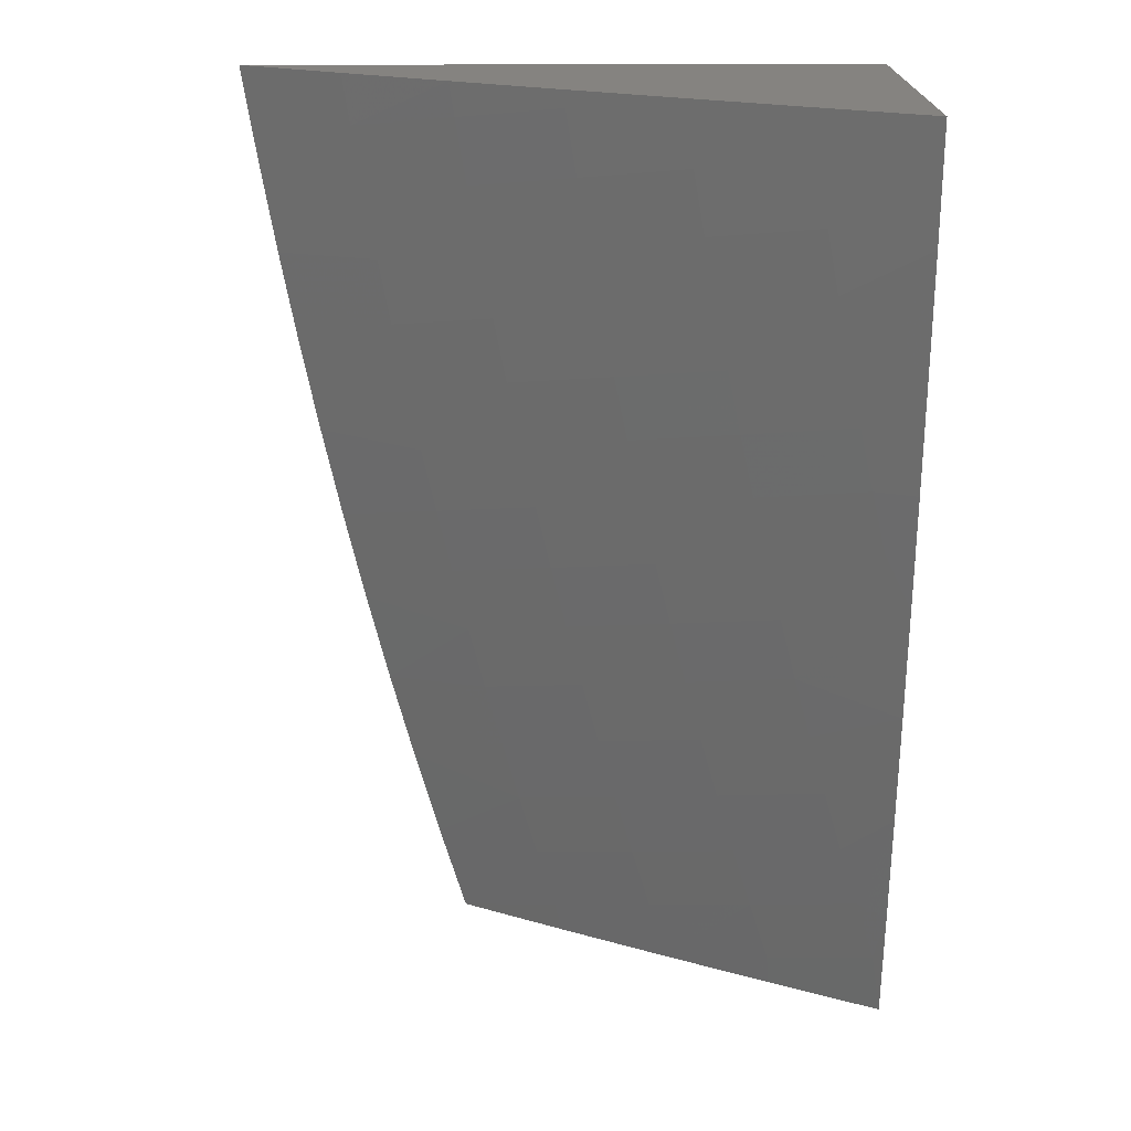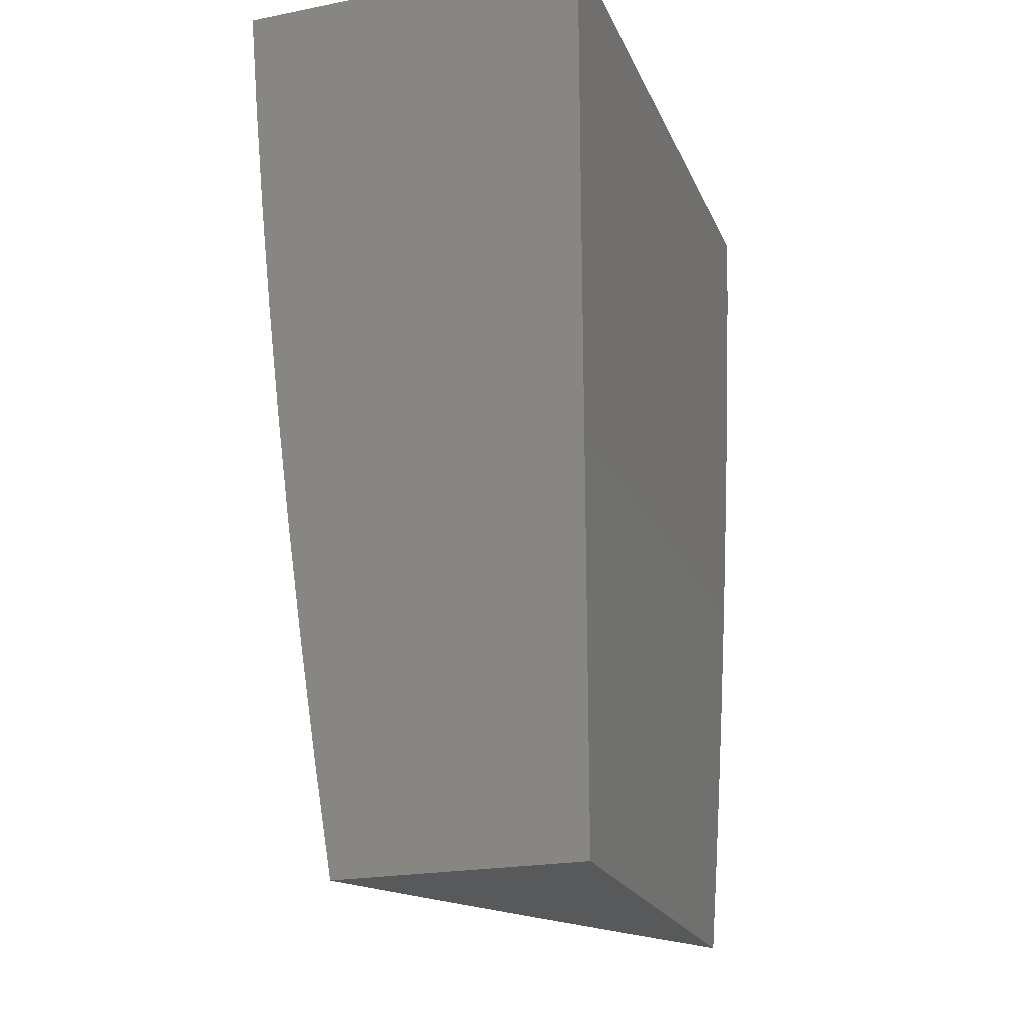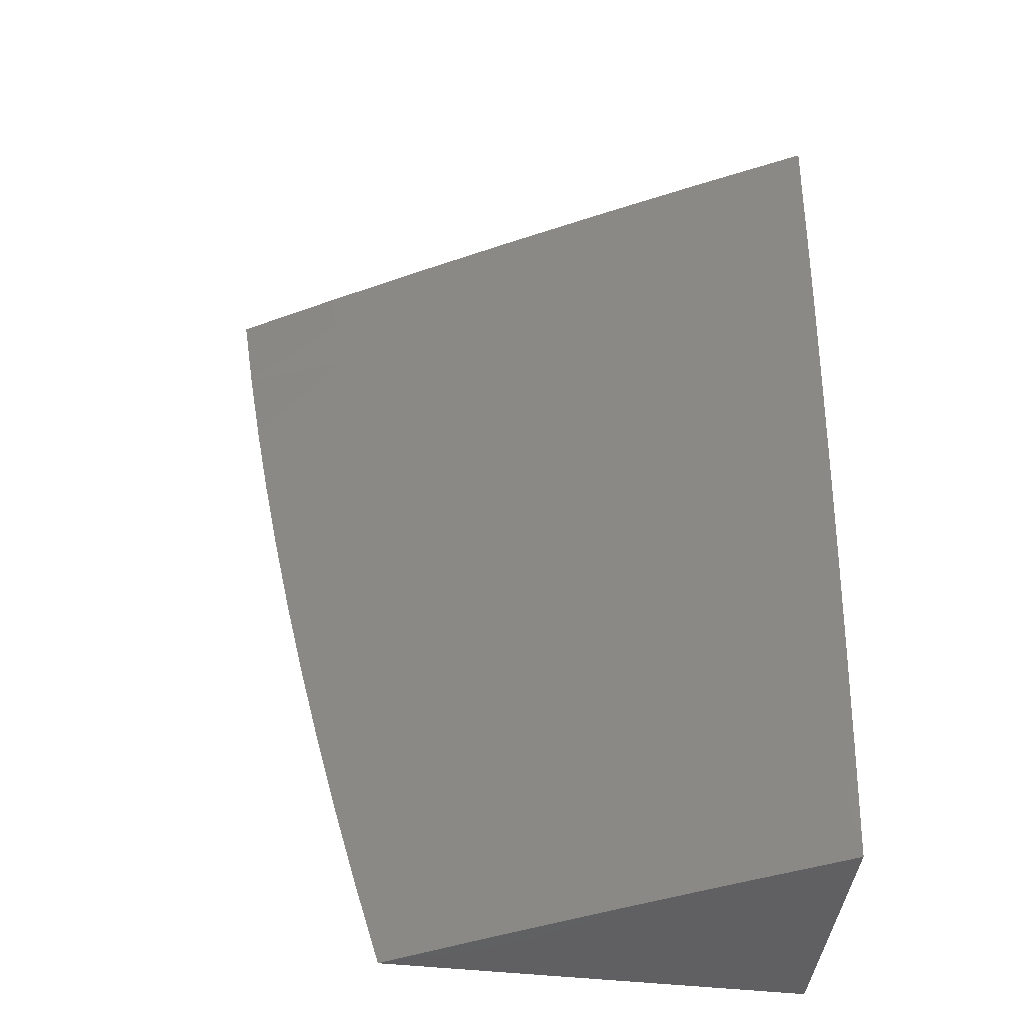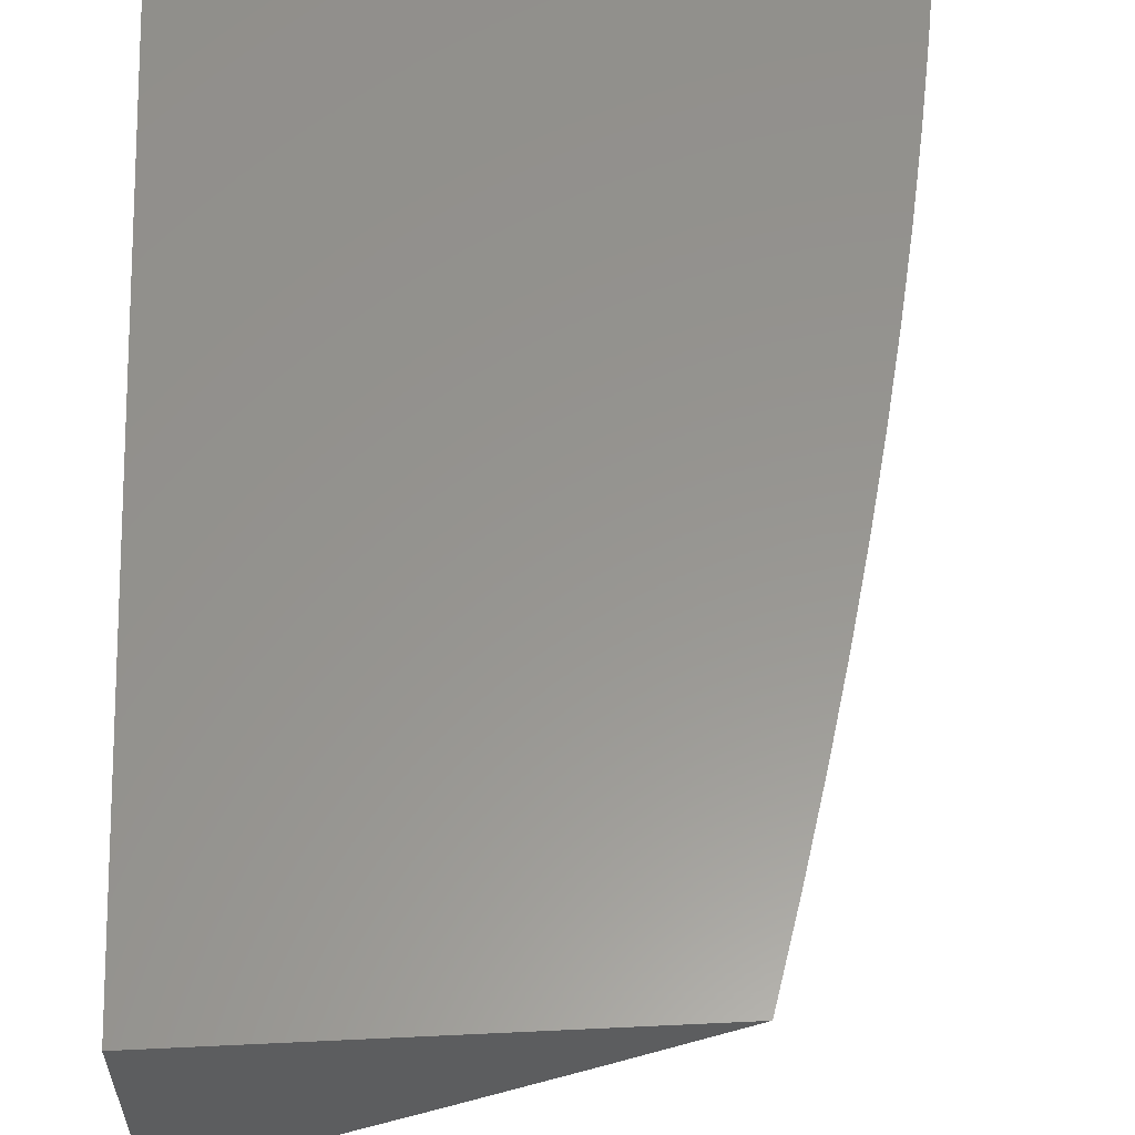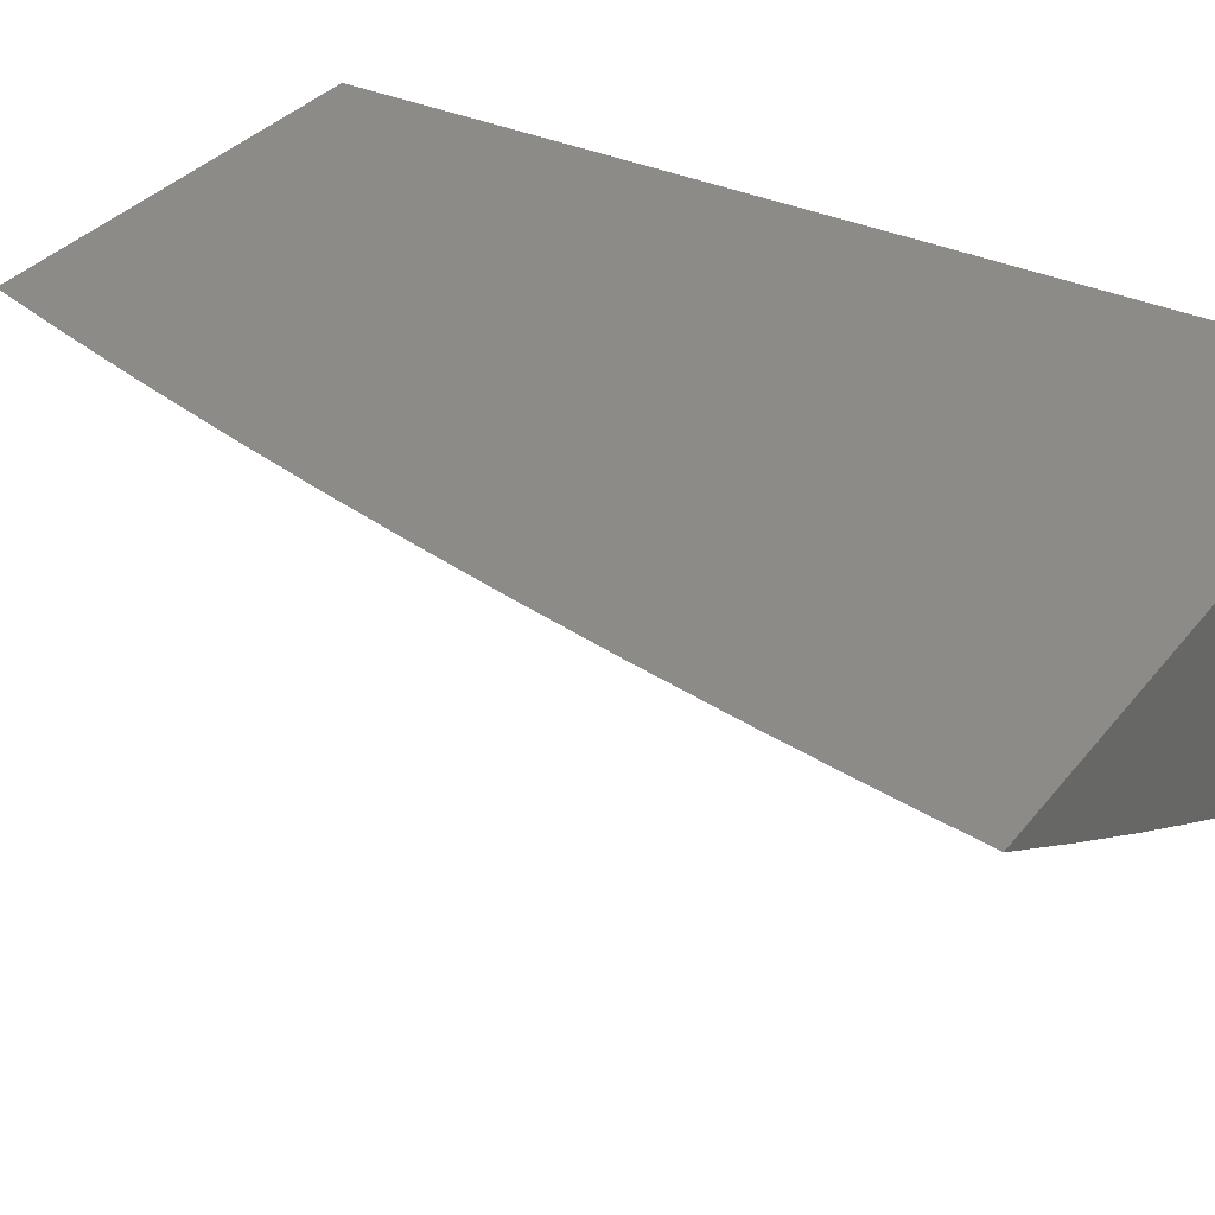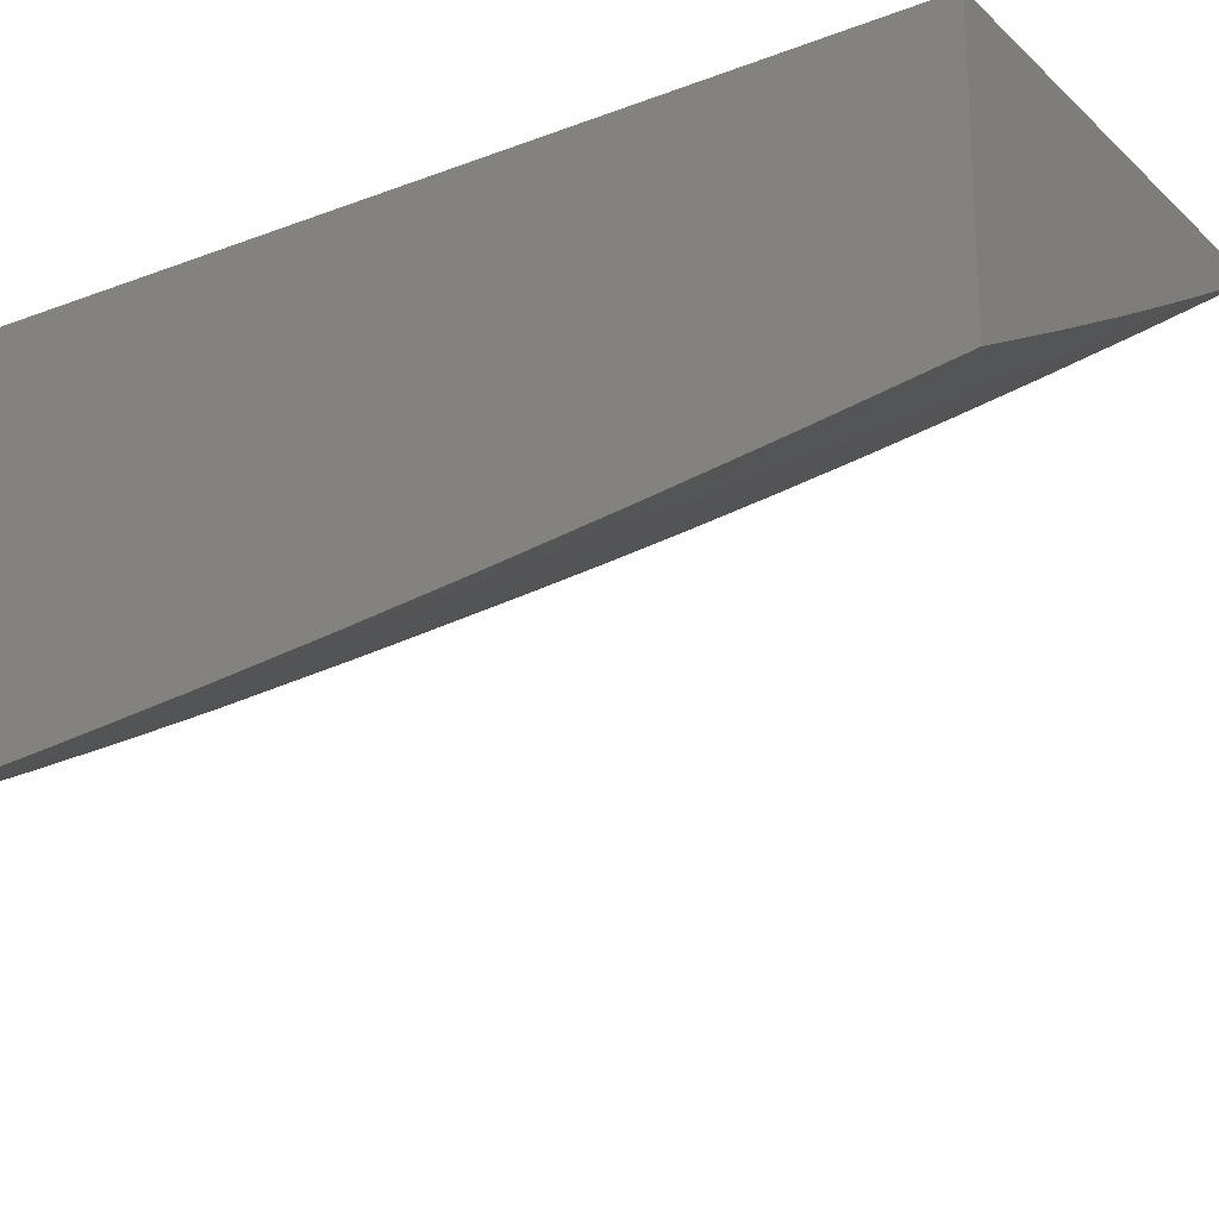
<metadata>
{"format":"stl","ext":"stl","renderer":"f3d","projection":"perspective","resolution":1024,"background":"white","views":[{"elev":19.1,"azim":179.3,"up":"+Y"},{"elev":-21.9,"azim":-71.0,"up":"+Y"},{"elev":-44.5,"azim":172.4,"up":"+Y"},{"elev":57.9,"azim":-2.8,"up":"+Z"},{"elev":33.6,"azim":122.2,"up":"+Z"},{"elev":-22.8,"azim":-56.6,"up":"+Z"}]}
</metadata>
<code>
# stl→obj: 95 verts, 186 faces
v 6.579 -1 -11.07
v 6.693 -1 -11
v 6.57 -1.055 -11.07
v 6.677 -1.101 -11
v 6.559 -1.126 -11.07
v 6.659 -1.203 -11
v 6.546 -1.197 -11.07
v 6.64 -1.303 -11
v 6.533 -1.268 -11.07
v 6.518 -1.338 -11.07
v 6.408 -1.316 -11.13
v 6.393 -1.385 -11.13
v 6.282 -1.361 -11.2
v 6.378 -1.454 -11.13
v 6.267 -1.429 -11.2
v 6.362 -1.523 -11.13
v 6.251 -1.497 -11.2
v 6.234 -1.565 -11.2
v 6.124 -1.537 -11.26
v 6.106 -1.603 -11.26
v 6.012 -1.509 -11.33
v 6 -1.626 -11.32
v 6 -1.501 -11.33
v 6.62 -1.404 -11
v 6.504 -1.409 -11.07
v 6.488 -1.479 -11.07
v 6.472 -1.55 -11.07
v 6.345 -1.592 -11.13
v 6.217 -1.632 -11.2
v 6.089 -1.669 -11.26
v 6.07 -1.735 -11.26
v 6 -1.751 -11.3
v 6.051 -1.801 -11.26
v 6.031 -1.866 -11.26
v 6.141 -1.9 -11.2
v 6.12 -1.966 -11.2
v 6.117 -2 -11.2
v 6 -2 -11.26
v 6.598 -1.504 -11
v 6.574 -1.604 -11
v 6.454 -1.62 -11.07
v 6.549 -1.704 -11
v 6.436 -1.69 -11.07
v 6.522 -1.803 -11
v 6.418 -1.759 -11.07
v 6.398 -1.829 -11.07
v 6.29 -1.798 -11.13
v 6.27 -1.866 -11.13
v 6.161 -1.833 -11.2
v 6.249 -1.933 -11.13
v 6.234 -2 -11.13
v 6.494 -1.902 -11
v 6.378 -1.898 -11.07
v 6.357 -1.967 -11.07
v 6.349 -2 -11.07
v 6.465 -2 -11
v 6.011 -1.931 -11.26
v 6 -1.876 -11.28
v 6.028 -1.443 -11.33
v 6 -1.376 -11.35
v 6.043 -1.378 -11.33
v 6.058 -1.312 -11.33
v 6.155 -1.404 -11.26
v 6.17 -1.337 -11.26
v 6 -1.251 -11.36
v 6.072 -1.247 -11.33
v 6.184 -1.27 -11.26
v 6.198 -1.203 -11.26
v 6.31 -1.225 -11.2
v 6.323 -1.156 -11.2
v 6.435 -1.177 -11.13
v 6.447 -1.107 -11.13
v 6.085 -1.181 -11.33
v 6 -1.126 -11.38
v 6.097 -1.115 -11.33
v 6 -1 -11.39
v 6.109 -1.049 -11.33
v 6.117 -1 -11.33
v 6.222 -1.068 -11.26
v 6.233 -1 -11.26
v 6.347 -1.018 -11.2
v 6.349 -1 -11.2
v 6.459 -1.036 -11.13
v 6.464 -1 -11.13
v 6.335 -1.087 -11.2
v 6.21 -1.136 -11.26
v 6.422 -1.246 -11.13
v 6.296 -1.293 -11.2
v 6.14 -1.47 -11.26
v 6.327 -1.661 -11.13
v 6.199 -1.699 -11.2
v 6.309 -1.729 -11.13
v 6.18 -1.766 -11.2
v 6 -2 -11
v 6 -1 -11
f 1 2 3
f 3 2 4
f 3 4 5
f 5 4 6
f 5 6 7
f 7 6 8
f 7 8 9
f 9 8 10
f 9 10 11
f 11 10 12
f 11 12 13
f 13 12 14
f 13 14 15
f 15 14 16
f 15 16 17
f 17 16 18
f 17 18 19
f 19 18 20
f 19 20 21
f 21 20 22
f 21 22 23
f 8 24 10
f 10 24 25
f 10 25 12
f 12 25 26
f 12 26 14
f 14 26 27
f 14 27 16
f 16 27 28
f 16 28 18
f 18 28 29
f 18 29 20
f 20 29 30
f 20 30 22
f 22 30 31
f 22 31 32
f 32 31 33
f 32 33 34
f 34 33 35
f 34 35 36
f 36 35 37
f 36 37 38
f 24 39 25
f 25 39 26
f 26 39 27
f 27 39 40
f 27 40 41
f 41 40 42
f 41 42 43
f 43 42 44
f 43 44 45
f 45 44 46
f 45 46 47
f 47 46 48
f 47 48 49
f 49 48 50
f 49 50 35
f 35 50 51
f 35 51 37
f 44 52 46
f 46 52 53
f 46 53 48
f 48 53 54
f 48 54 50
f 50 54 55
f 50 55 51
f 52 56 53
f 53 56 54
f 56 55 54
f 36 38 57
f 57 38 58
f 57 58 34
f 34 58 32
f 21 23 59
f 59 23 60
f 59 60 61
f 61 60 62
f 61 62 63
f 63 62 64
f 63 64 15
f 15 64 13
f 60 65 62
f 62 65 66
f 62 66 67
f 67 66 68
f 67 68 69
f 69 68 70
f 69 70 71
f 71 70 72
f 71 72 5
f 5 72 3
f 66 65 73
f 73 65 74
f 73 74 75
f 75 74 76
f 75 76 77
f 77 76 78
f 77 78 79
f 79 78 80
f 79 80 81
f 81 80 82
f 81 82 83
f 83 82 84
f 83 84 3
f 3 84 1
f 3 72 83
f 83 72 85
f 83 85 81
f 81 85 79
f 72 70 85
f 85 70 86
f 85 86 79
f 79 86 75
f 79 75 77
f 5 7 71
f 71 7 87
f 71 87 69
f 69 87 88
f 69 88 67
f 67 88 64
f 67 64 62
f 73 75 86
f 73 86 68
f 68 86 70
f 9 11 87
f 87 11 88
f 64 88 13
f 13 88 11
f 73 68 66
f 7 9 87
f 63 15 17
f 61 63 89
f 89 63 17
f 89 17 19
f 21 59 89
f 89 59 61
f 21 89 19
f 27 41 28
f 28 41 90
f 28 90 29
f 29 90 91
f 29 91 30
f 30 91 31
f 41 43 90
f 90 43 92
f 90 92 91
f 91 92 93
f 91 93 31
f 31 93 33
f 45 47 92
f 92 47 93
f 33 93 49
f 49 93 47
f 43 45 92
f 35 33 49
f 57 34 36
f 38 37 94
f 94 37 51
f 94 51 55
f 55 56 94
f 56 52 94
f 94 52 44
f 94 44 42
f 94 42 95
f 95 42 40
f 95 40 39
f 39 24 95
f 95 24 8
f 95 8 6
f 6 4 95
f 95 4 2
f 76 74 95
f 95 74 65
f 95 65 60
f 60 23 95
f 95 23 22
f 95 22 32
f 95 32 94
f 94 32 58
f 94 58 38
f 2 1 95
f 95 1 84
f 95 84 82
f 82 80 95
f 95 80 78
f 95 78 76

</code>
